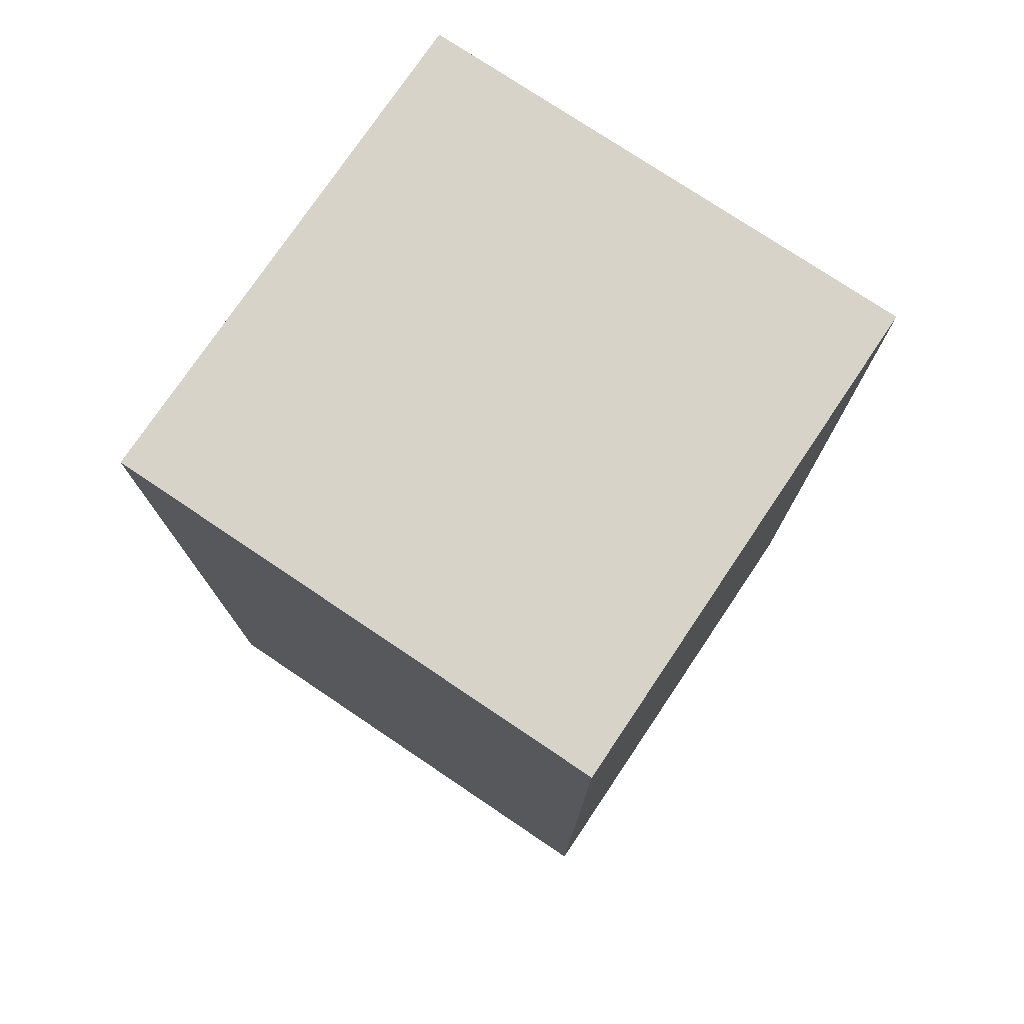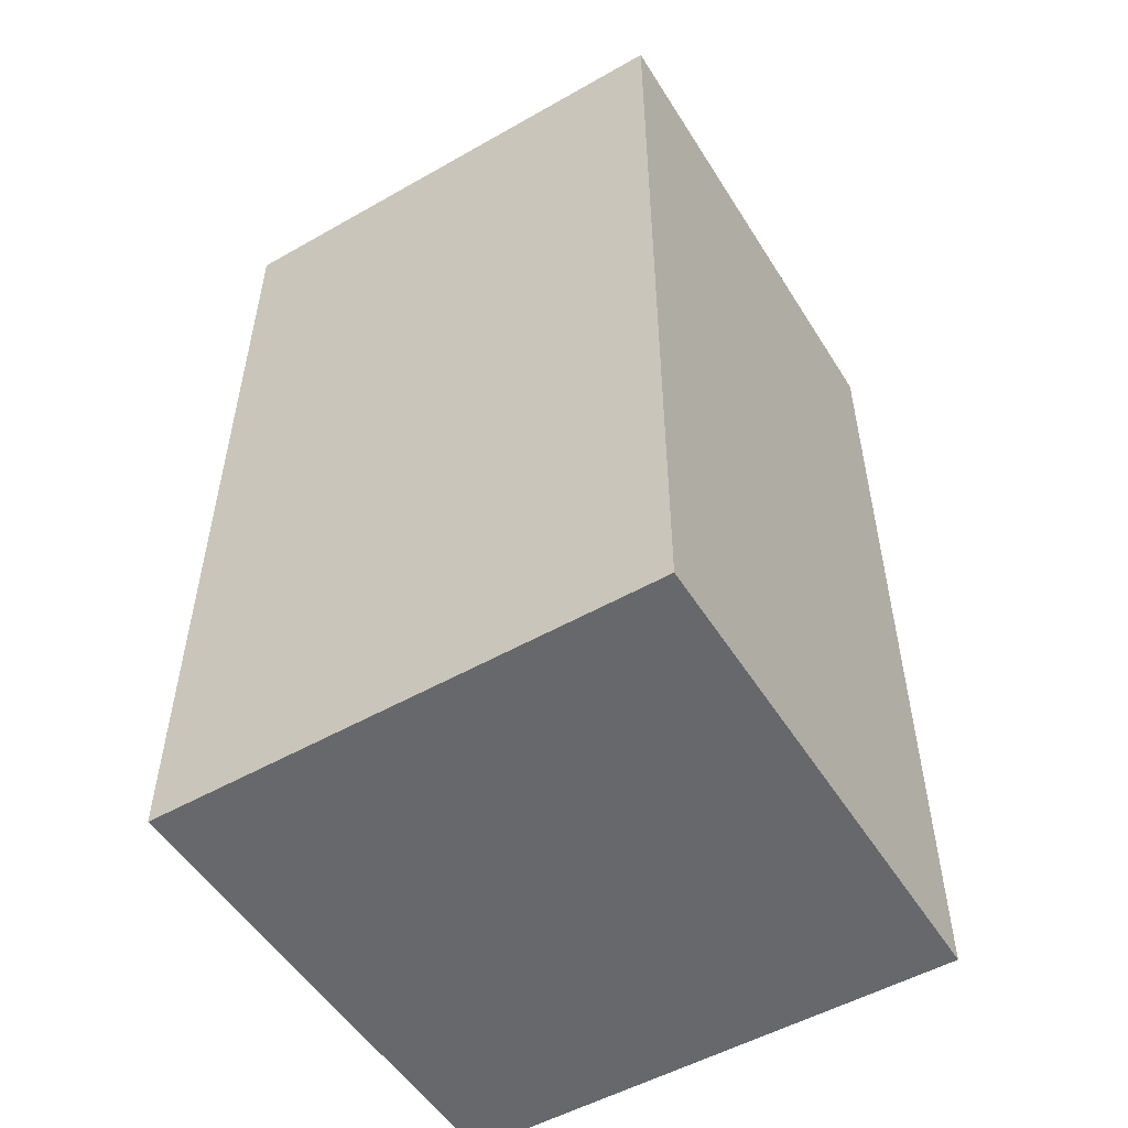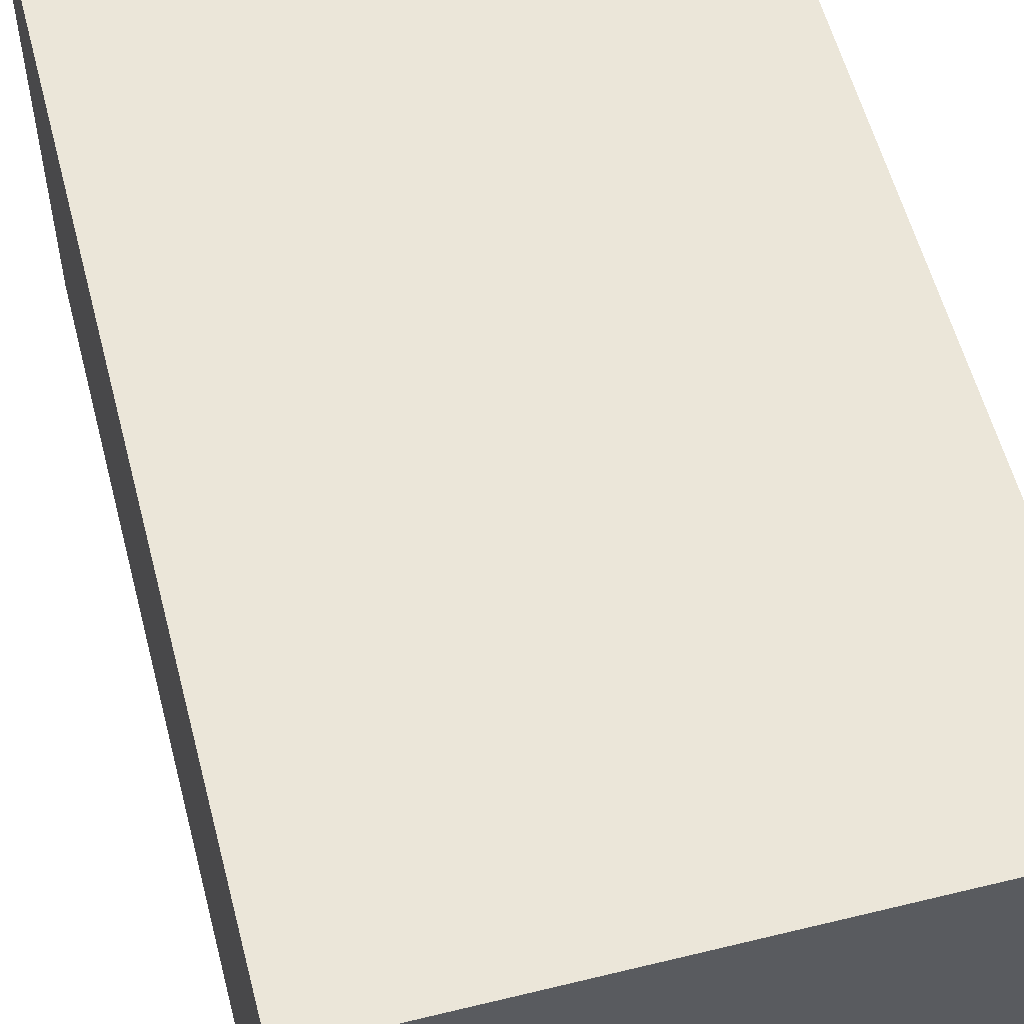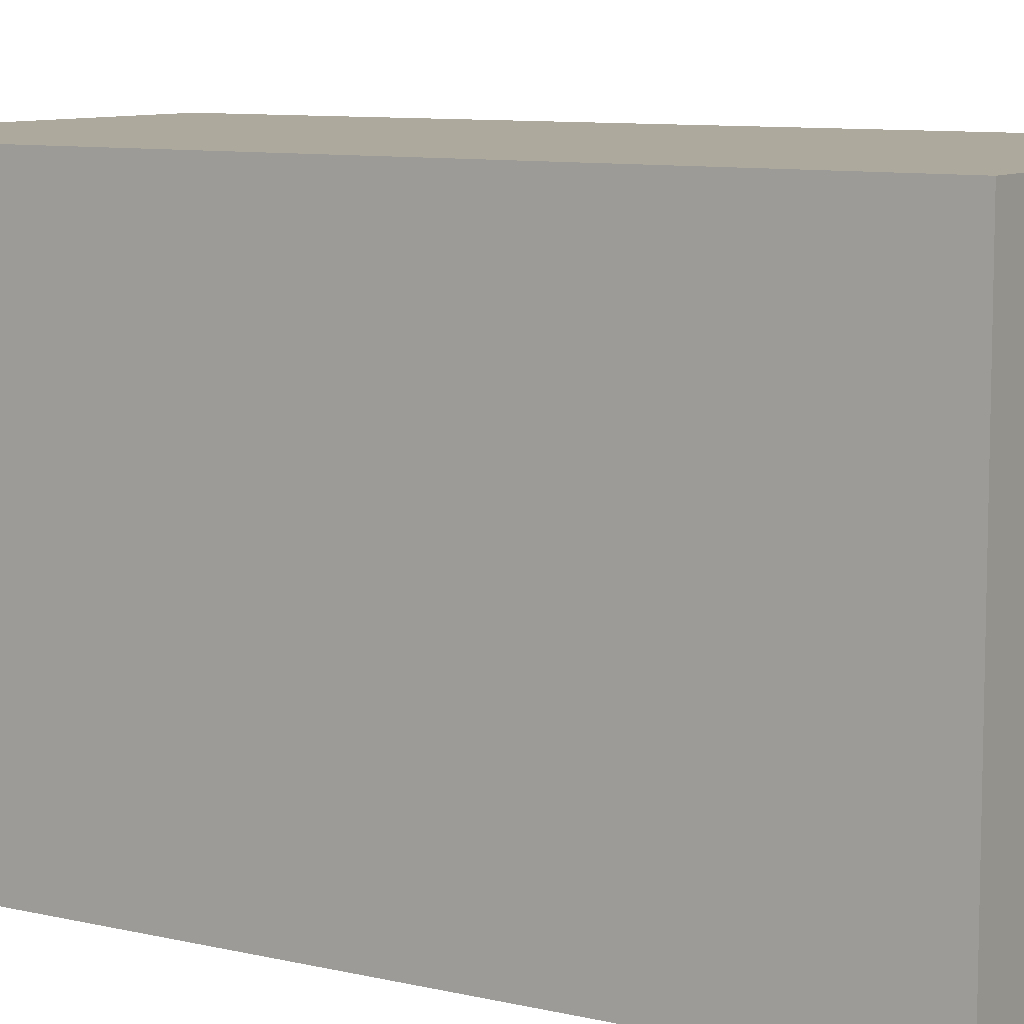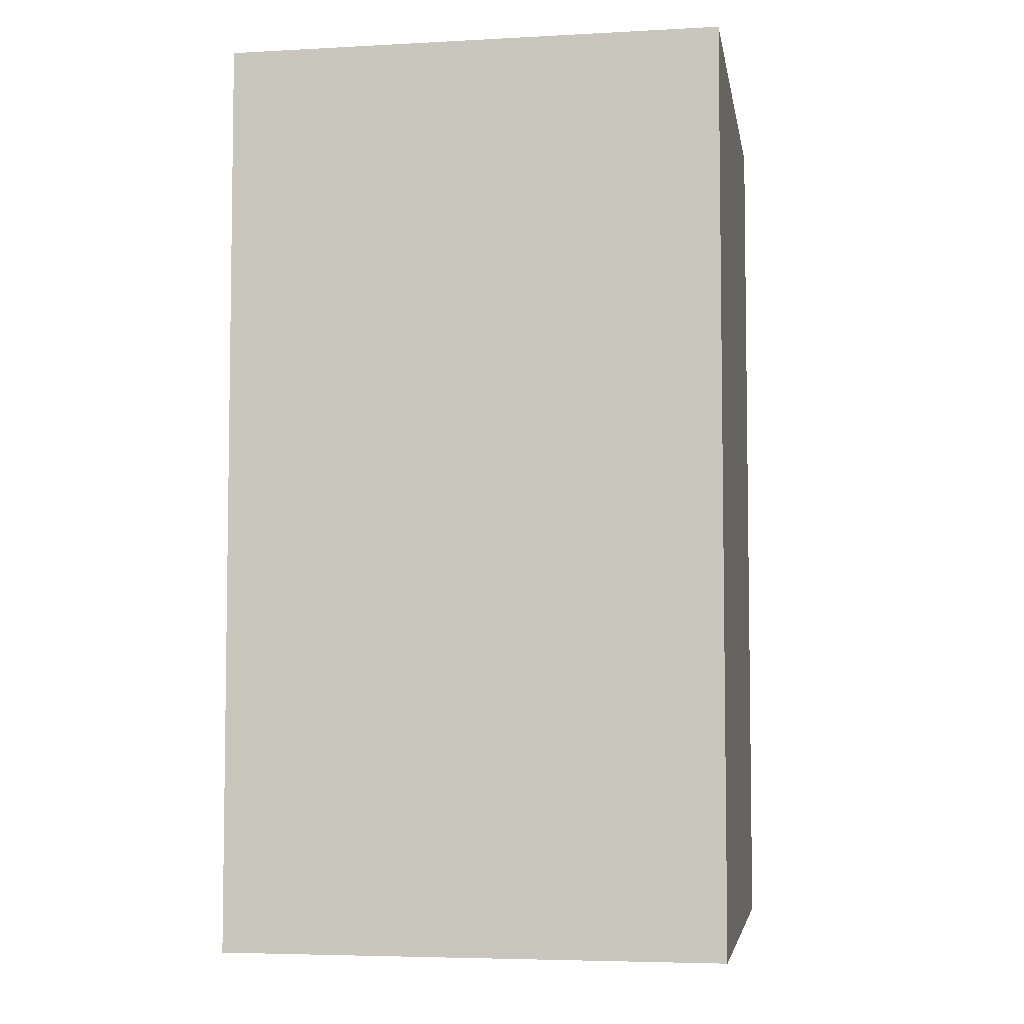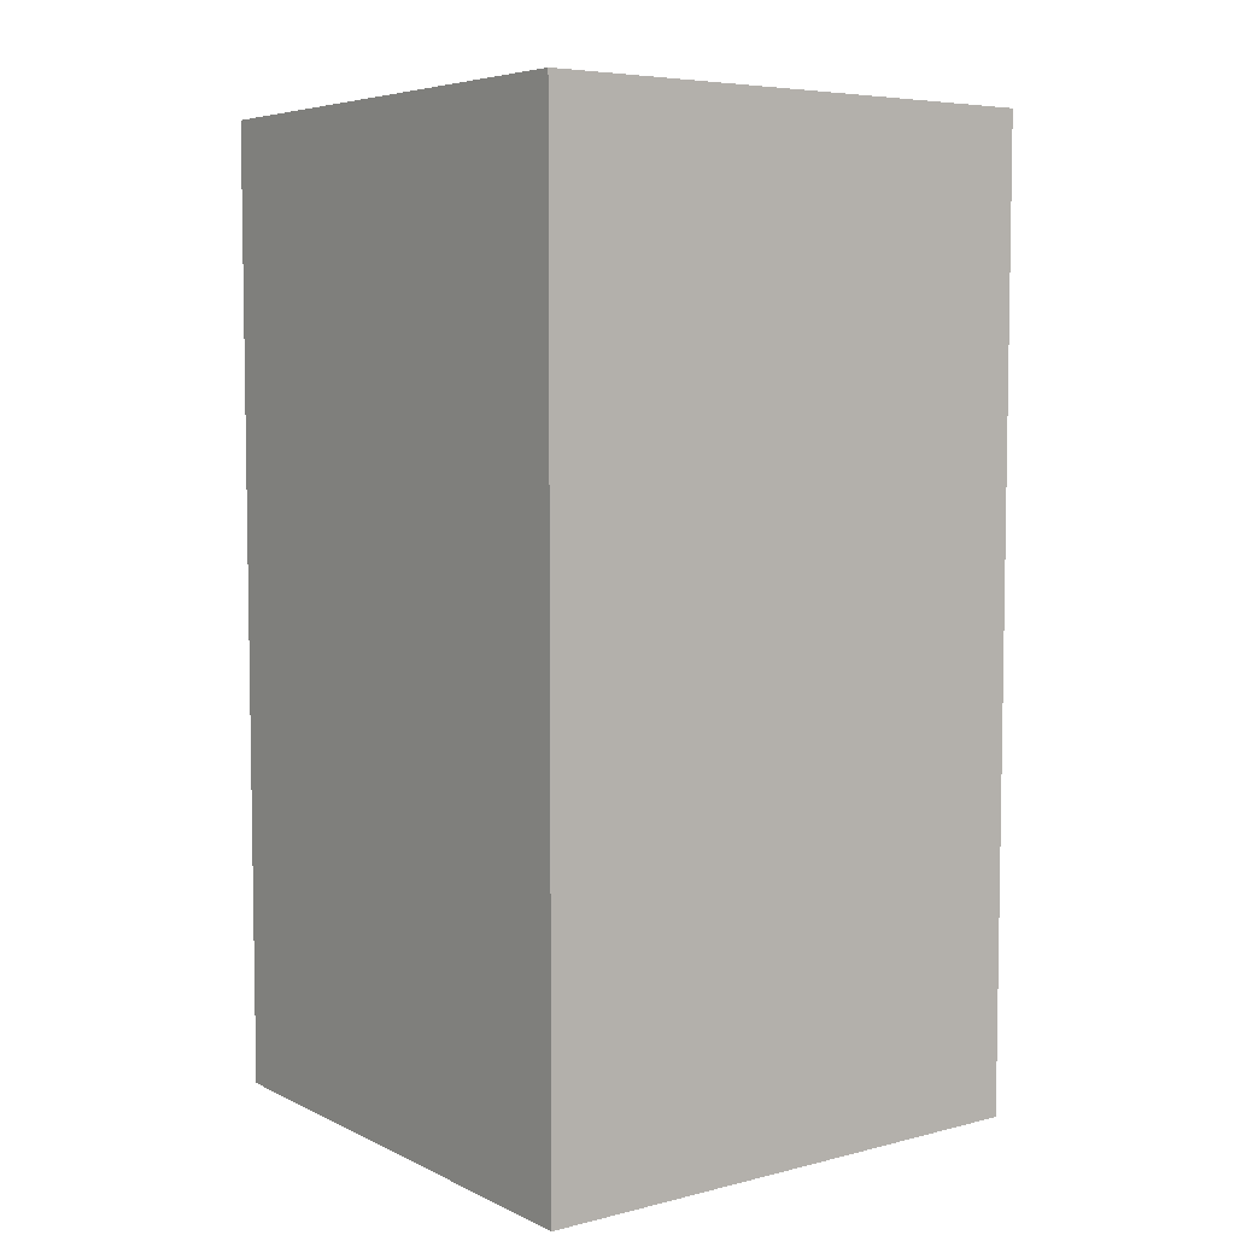
<metadata>
{"format":"obj","ext":"obj","renderer":"f3d","projection":"perspective","resolution":1024,"background":"white","views":[{"elev":76.1,"azim":33.9,"up":"+Y"},{"elev":-52.5,"azim":-148.6,"up":"+Y"},{"elev":56.6,"azim":-14.4,"up":"+Z"},{"elev":8.9,"azim":-57.7,"up":"+Z"},{"elev":-5.2,"azim":-170.5,"up":"+Y"},{"elev":6.0,"azim":143.6,"up":"+Y"}]}
</metadata>
<code>
v -6 0 6
v -6 0 -6
v -6 22 6
v -6 22 -6
v 6 0 6
v 6 0 -6
v 6 22 6
v 6 22 -6
v -6 0 6
v -6 22 6
v 6 0 6
v 6 22 6
v -6 0 -6
v -6 22 -6
v 6 0 -6
v 6 22 -6
v -6 0 6
v 6 0 6
v -6 0 -6
v 6 0 -6
v -6 22 6
v 6 22 6
v -6 22 -6
v 6 22 -6
f 3 2 1
f 4 2 3
f 5 6 7
f 7 6 8
f 11 10 9
f 12 10 11
f 13 14 15
f 15 14 16
f 19 18 17
f 20 18 19
f 21 22 23
f 23 22 24

</code>
